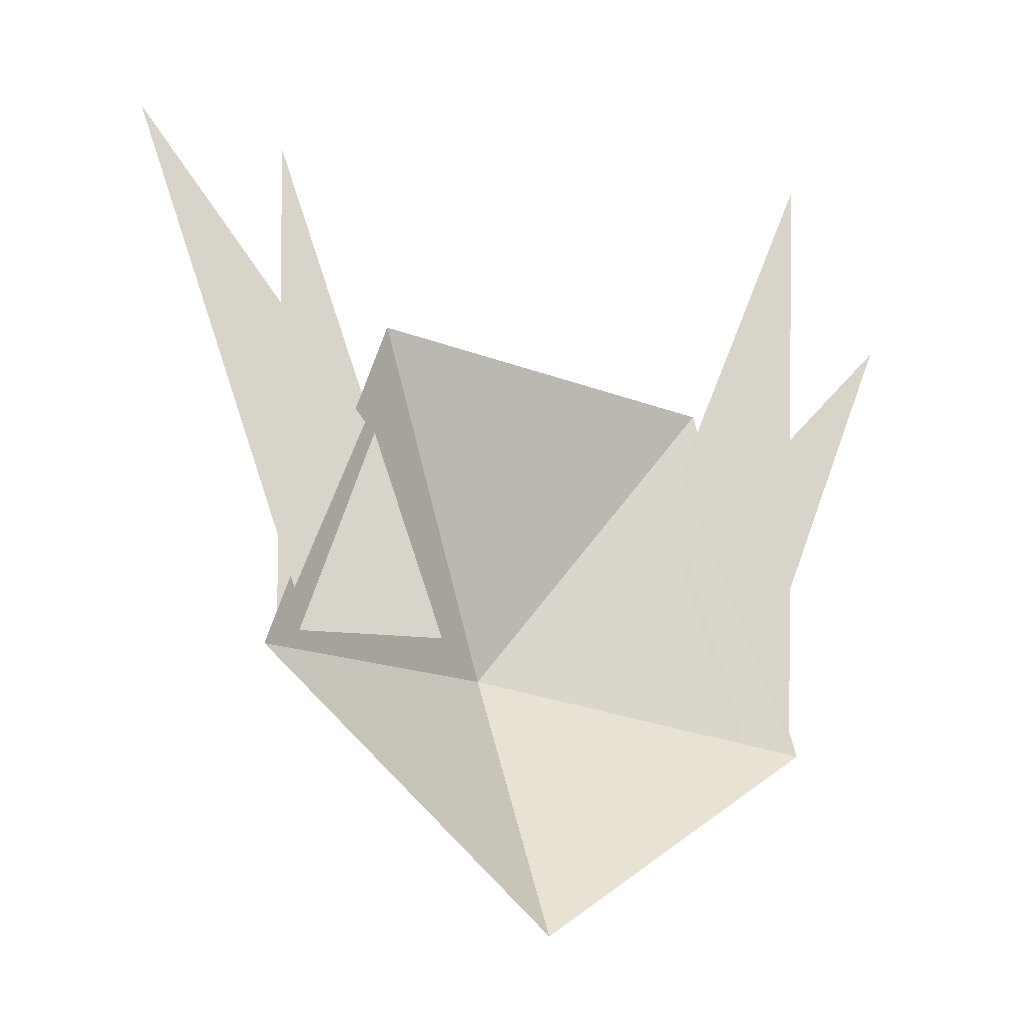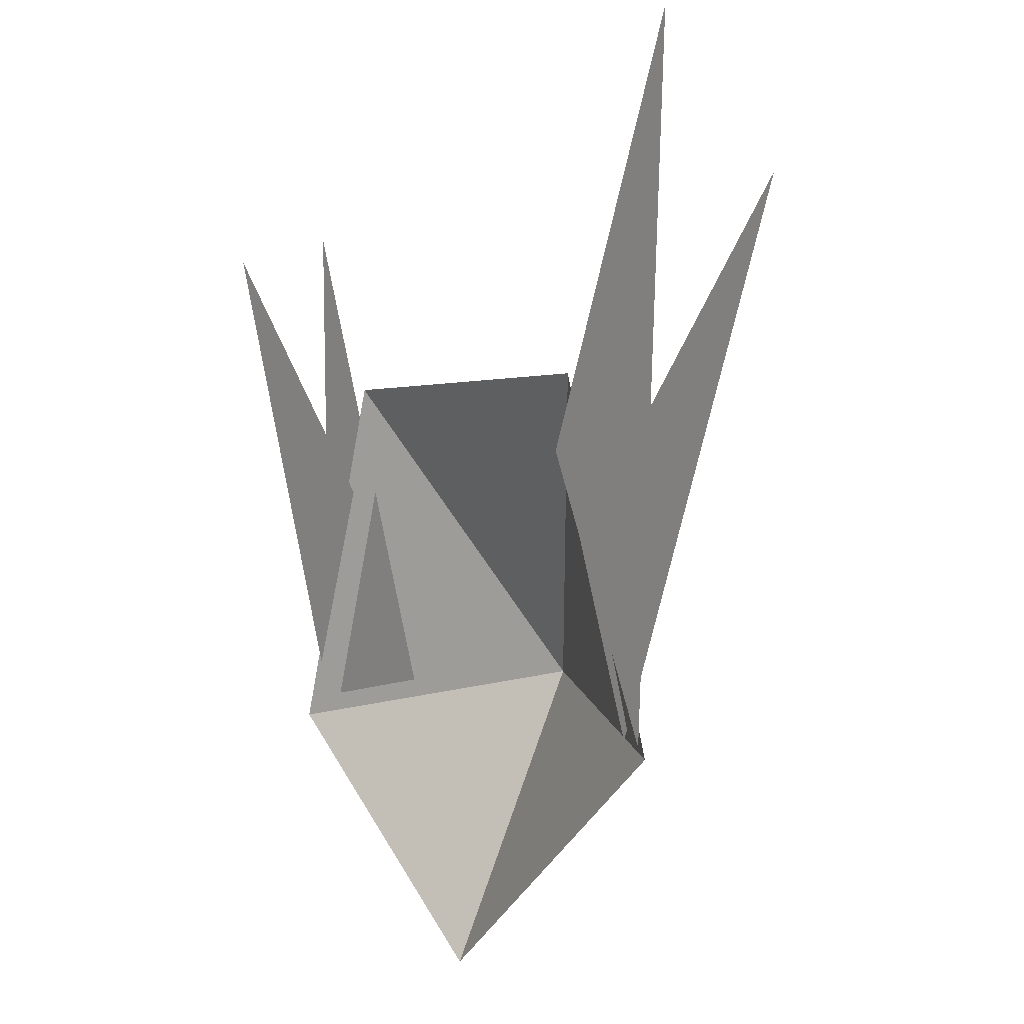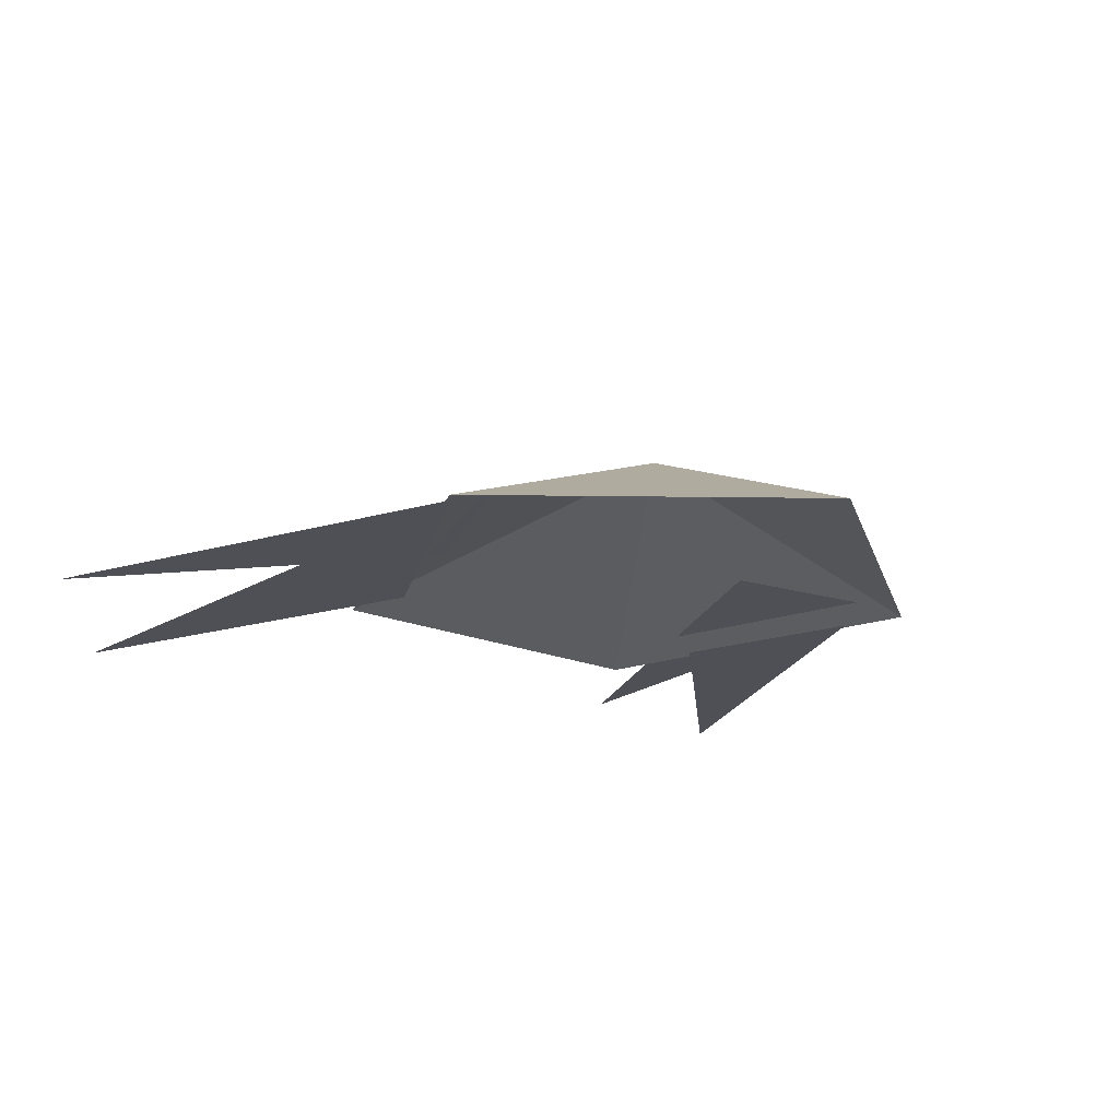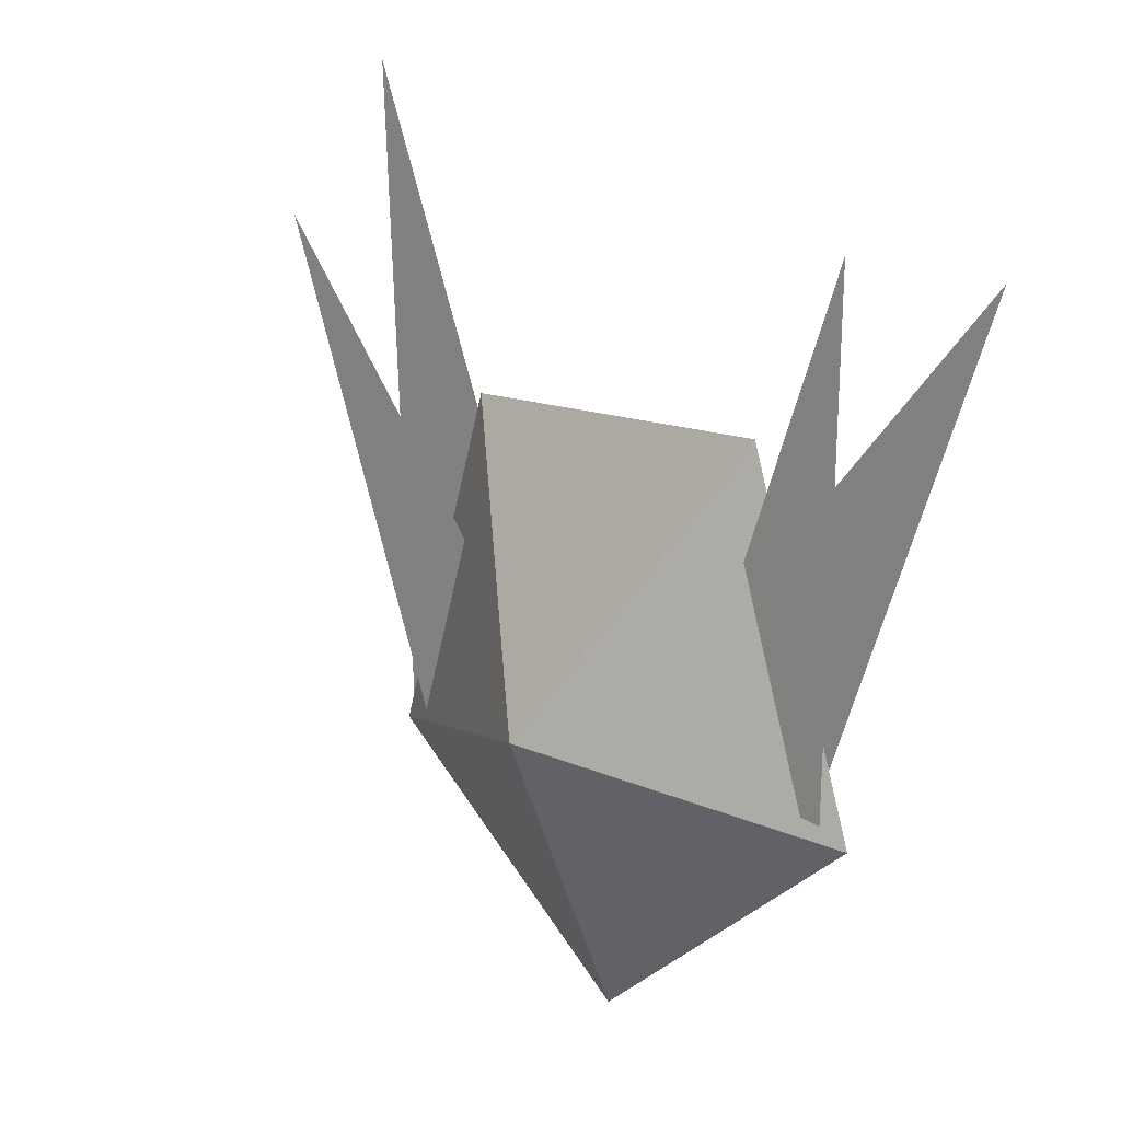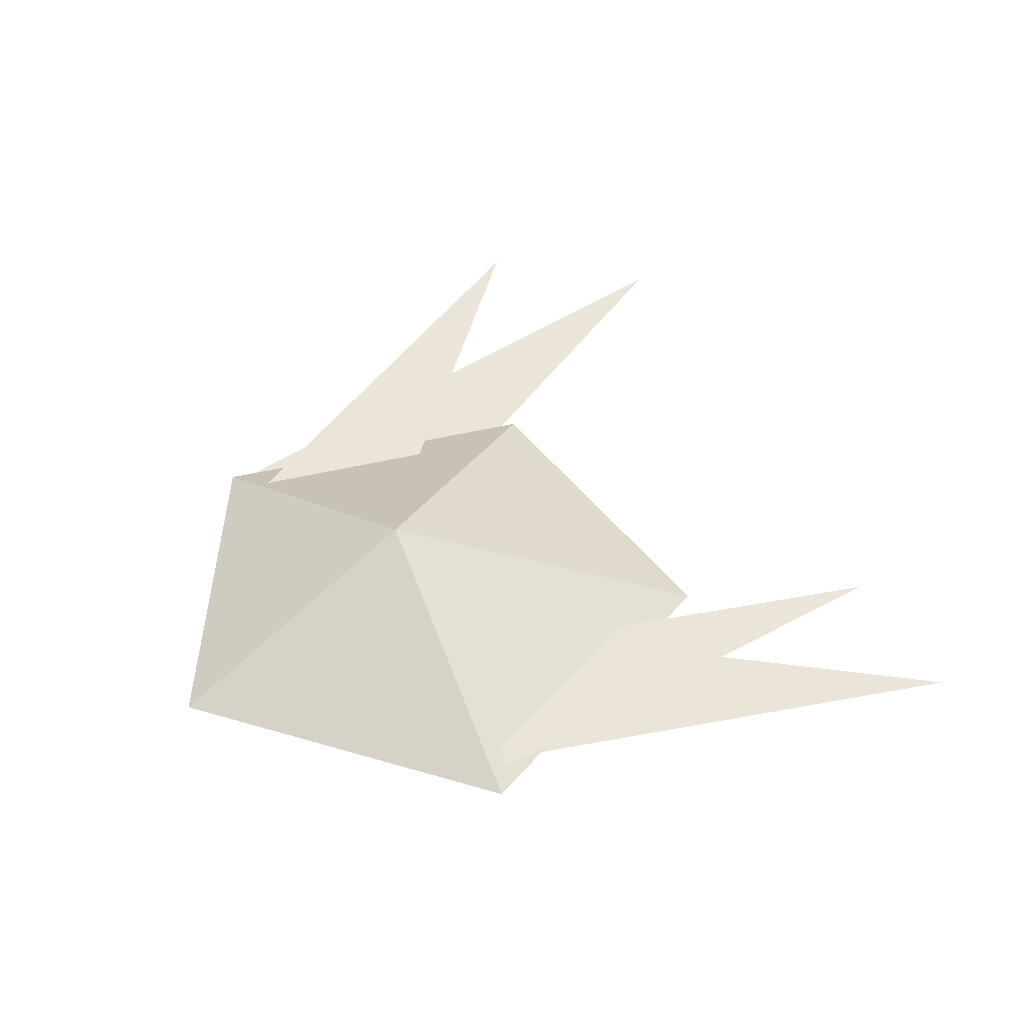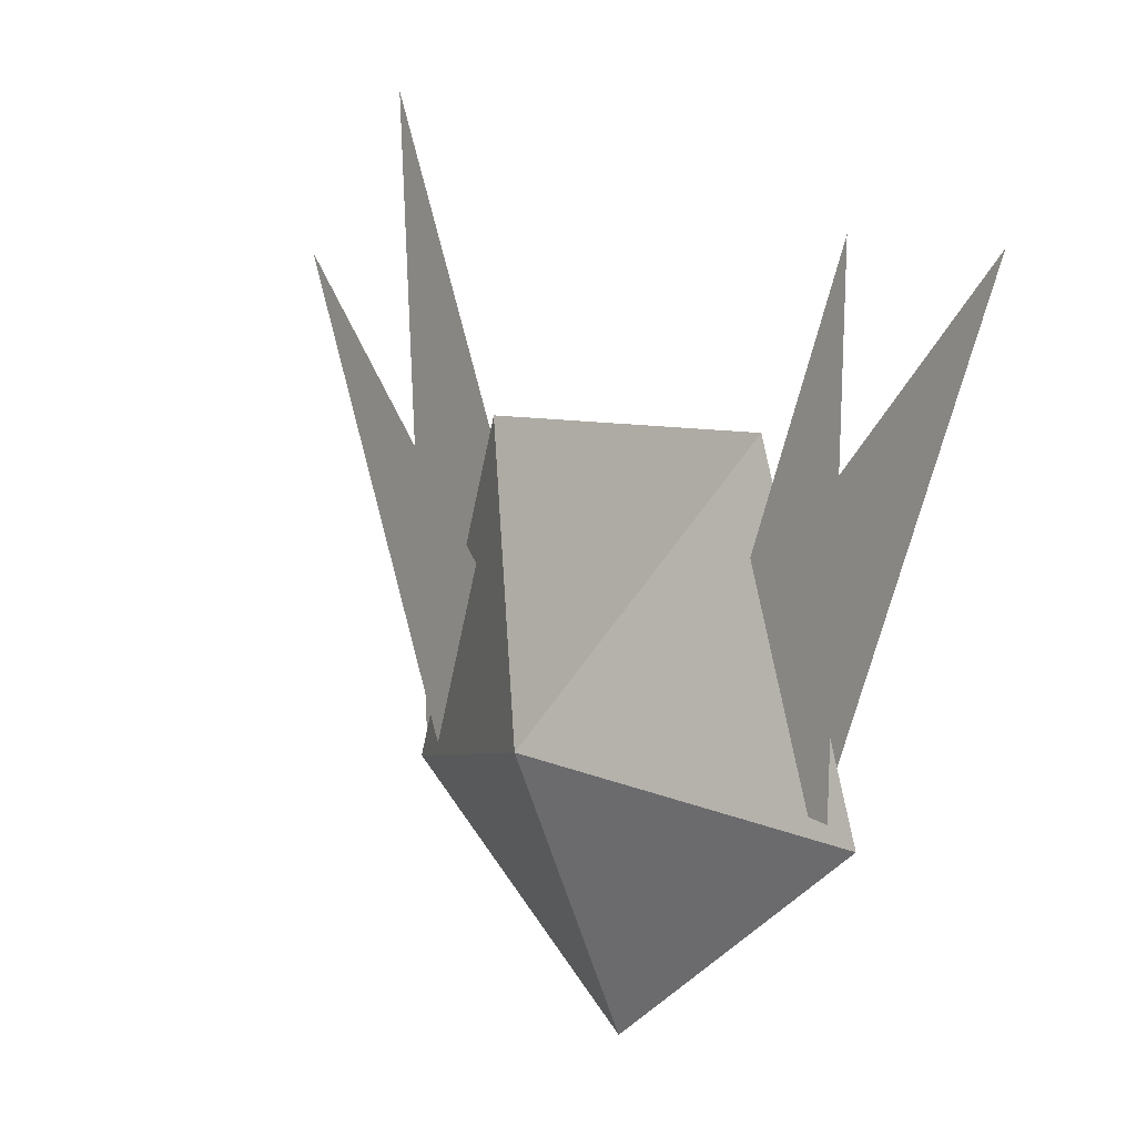
<metadata>
{"format":"obj","ext":"obj","renderer":"f3d","projection":"perspective","resolution":1024,"background":"white","views":[{"elev":-23.4,"azim":147.0,"up":"+Y"},{"elev":-0.1,"azim":-124.1,"up":"+Y"},{"elev":-19.4,"azim":-38.0,"up":"+Z"},{"elev":12.0,"azim":48.0,"up":"+Y"},{"elev":44.9,"azim":55.6,"up":"+Z"},{"elev":6.3,"azim":49.7,"up":"+Y"}]}
</metadata>
<code>
g default
v -11.14 5.23 0.4172
v -22.4 31.34 0.4172
v -19.73 -12.75 0.4172
v 19.04 -11.94 1.448
v 20.08 21.42 1.448
v 7.354 -10.19 1.448
v 13.88 2.841 0.4172
v 30.63 20.63 0.4172
v 18.49 -9.478 0.4172
v 12.41 10.04 0.4471
v 20.36 -13.44 0.4471
v -0 -28.53 0.4471
v 0 10.04 0.4471
v -0 -9.494 8.871
v -11.82 -0.3739 1.825
v -30.63 20.63 1.825
v -16.42 -12.69 1.825
v -12.41 10.04 0.4471
v -20.36 -13.44 0.4471
g initialShadingGroup pPlane39
f 1 2 3
f 4 5 6
f 7 9 8
f 13 14 10
f 10 14 11
f 11 14 12
f 15 16 17
f 13 18 14
f 18 19 14
f 19 12 14

</code>
